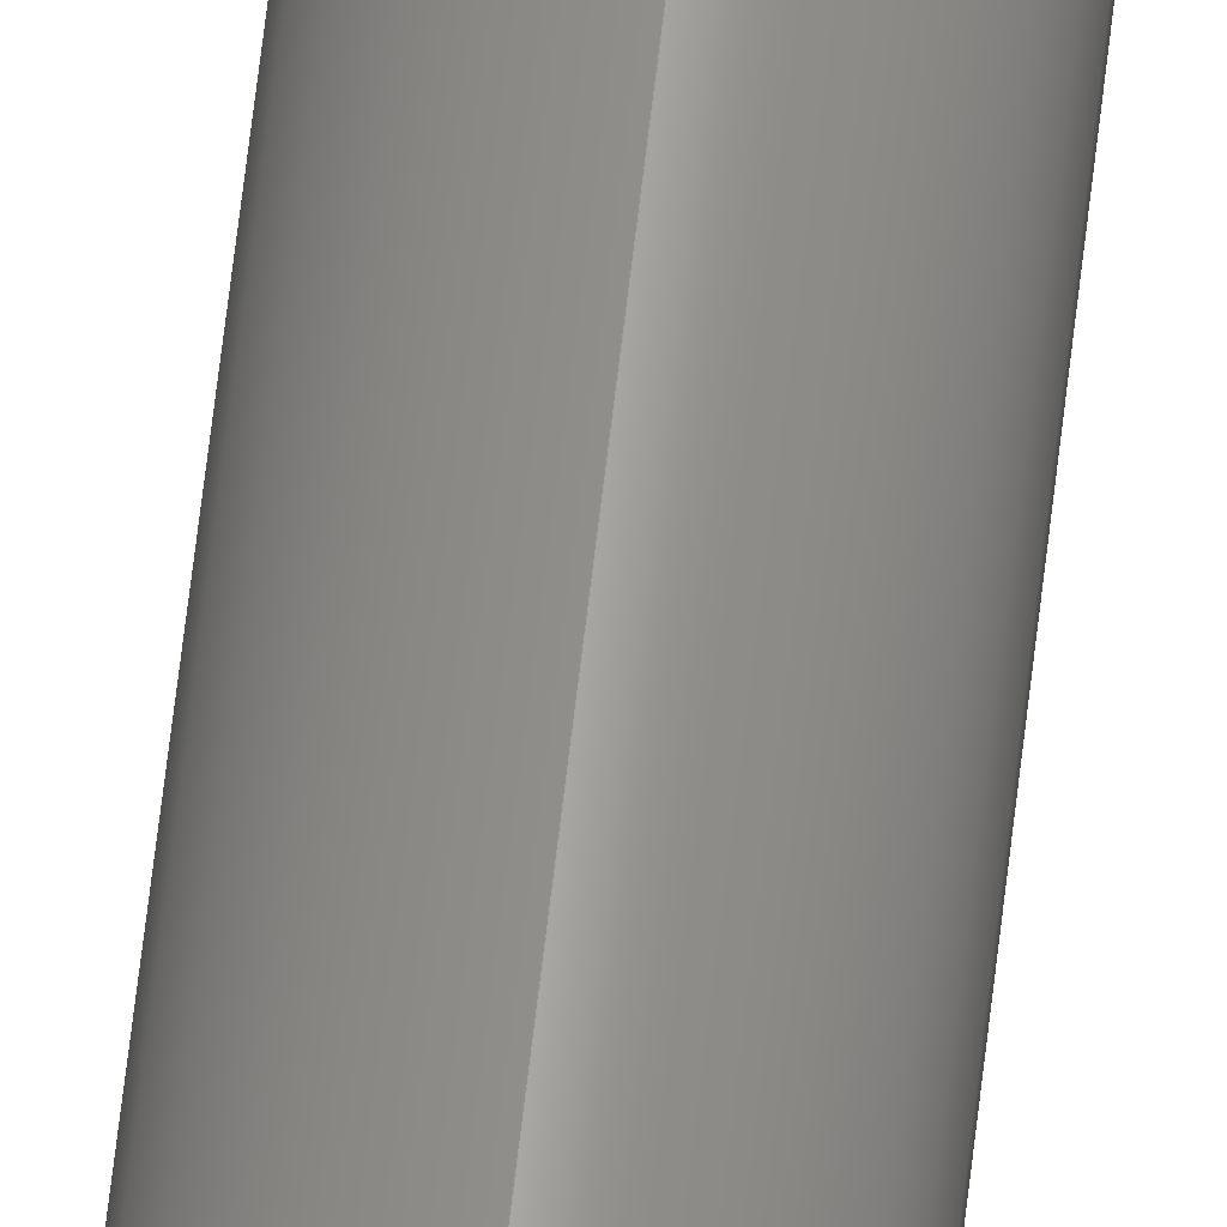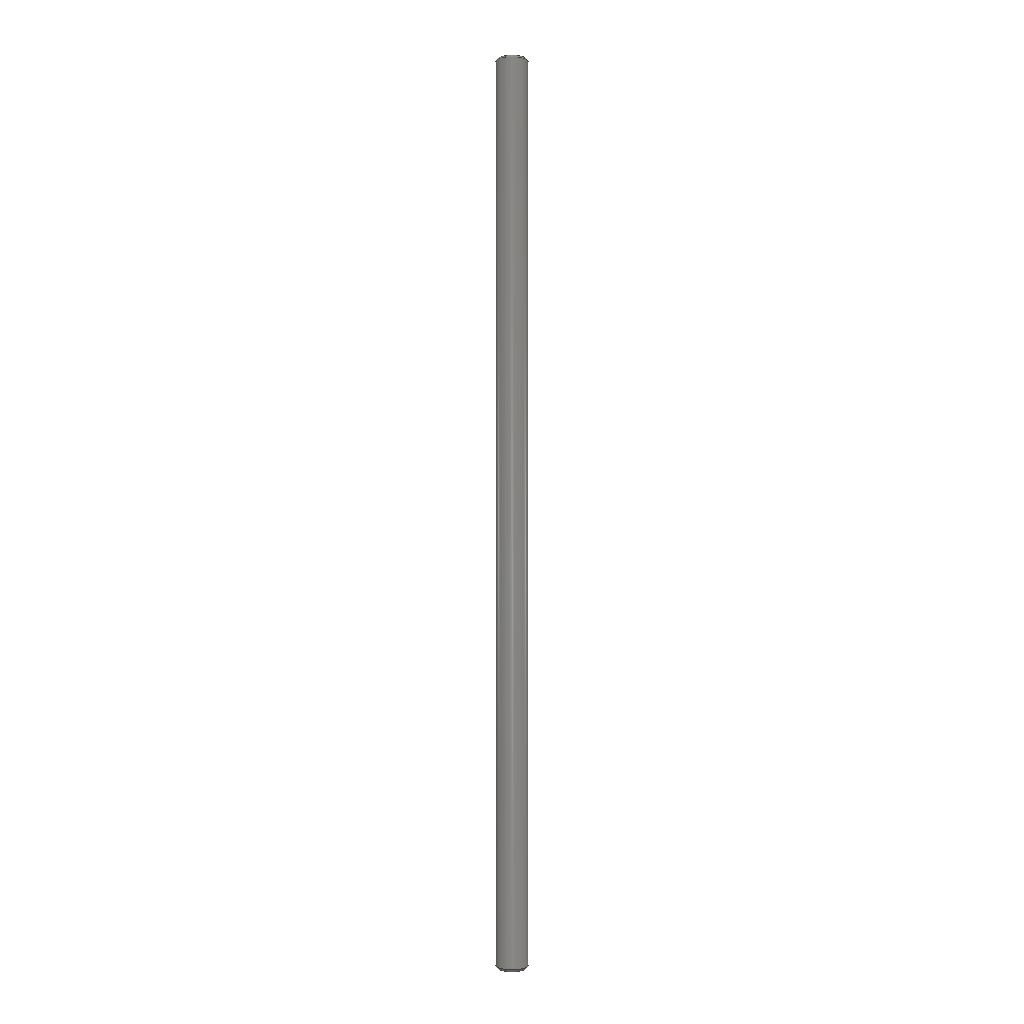
<metadata>
{"format":"step","ext":"step","renderer":"f3d","projection":"perspective","resolution":1024,"background":"white","views":[{"elev":61.5,"azim":-173.6,"up":"+Z"},{"elev":-0.8,"azim":-155.6,"up":"+Y"}]}
</metadata>
<code>
ISO-10303-21;
DATA;
#1 = APPROVAL ( #109, 'UNSPECIFIED' ) ;
#2 = ORIENTED_EDGE ( 'NONE', *, *, #55, .T. ) ;
#3 = PRODUCT_DEFINITION_FORMATION_WITH_SPECIFIED_SOURCE ( 'ANY', '', #37, .NOT_KNOWN. ) ;
#4 = ADVANCED_FACE ( 'NONE', ( #258 ), #14, .F. ) ;
#5 = PERSON_AND_ORGANIZATION ( #15, #200 ) ;
#6 = DIRECTION ( 'NONE',  ( 0, 0, -1 ) ) ;
#7 = LINE ( 'NONE', #95, #121 ) ;
#8 = CARTESIAN_POINT ( 'NONE',  ( 0, 0, 0 ) ) ;
#9 = EDGE_LOOP ( 'NONE', ( #125, #27 ) ) ;
#10 = DIRECTION ( 'NONE',  ( -0, -1, -0 ) ) ;
#11 = PERSON_AND_ORGANIZATION ( #15, #200 ) ;
#12 = CIRCLE ( 'NONE', #96, 0.1249 ) ;
#13 = VERTEX_POINT ( 'NONE', #80 ) ;
#14 = PLANE ( 'NONE',  #182 ) ;
#15 = PERSON ( 'UNSPECIFIED', 'UNSPECIFIED', 'UNSPECIFIED', ('UNSPECIFIED'), ('UNSPECIFIED'), ('UNSPECIFIED') ) ;
#16 = ORIENTED_EDGE ( 'NONE', *, *, #256, .T. ) ;
#17 = DIRECTION ( 'NONE',  ( 0, 1, 0 ) ) ;
#18 = CARTESIAN_POINT ( 'NONE',  ( 0, 6.98, 0 ) ) ;
#19 = ORIENTED_EDGE ( 'NONE', *, *, #115, .T. ) ;
#20 = DIRECTION ( 'NONE',  ( 0, -0, 1 ) ) ;
#21 = DIRECTION ( 'NONE',  ( -0, 1, -0 ) ) ;
#22 = CALENDAR_DATE ( 2014, 23, 7 ) ;
#23 = DIRECTION ( 'NONE',  ( 0, -1, 0 ) ) ;
#24 = DIRECTION ( 'NONE',  ( 0, -1, 0 ) ) ;
#25 = CC_DESIGN_DATE_AND_TIME_ASSIGNMENT ( #28, #112, ( #43 ) ) ;
#26 = VECTOR ( 'NONE', #161, 39.37 ) ;
#27 = ORIENTED_EDGE ( 'NONE', *, *, #97, .T. ) ;
#28 = DATE_AND_TIME ( #75, #139 ) ;
#29 = CC_DESIGN_PERSON_AND_ORGANIZATION_ASSIGNMENT ( #252, #107, ( #43 ) ) ;
#30 = APPROVAL_ROLE ( '' ) ;
#31 = FACE_OUTER_BOUND ( 'NONE', #9, .T. ) ;
#32 = CARTESIAN_POINT ( 'NONE',  ( 0, 7, 0 ) ) ;
#33 = CC_DESIGN_APPROVAL ( #40, ( #43 ) ) ;
#34 = APPROVAL_DATE_TIME ( #85, #40 ) ;
#35 = VERTEX_POINT ( 'NONE', #277 ) ;
#36 = CYLINDRICAL_SURFACE ( 'NONE', #100, 0.1249 ) ;
#37 = PRODUCT ( '634170', '634170', '', ( #194 ) ) ;
#38 = CARTESIAN_POINT ( 'NONE',  ( 0, 0.02, 0 ) ) ;
#39 = CARTESIAN_POINT ( 'NONE',  ( 0, 0, 0 ) ) ;
#40 = APPROVAL ( #137, 'UNSPECIFIED' ) ;
#41 = DIRECTION ( 'NONE',  ( 0, 0, 1 ) ) ;
#42 = APPROVAL_PERSON_ORGANIZATION ( #94, #40, #135 ) ;
#43 = PRODUCT_DEFINITION ( 'UNKNOWN', '', #3, #213 ) ;
#44 = CC_DESIGN_PERSON_AND_ORGANIZATION_ASSIGNMENT ( #152, #138, ( #37 ) ) ;
#45 = CARTESIAN_POINT ( 'NONE',  ( 0, 7, 0 ) ) ;
#46 = AXIS2_PLACEMENT_3D ( 'NONE', #8, #265, #176 ) ;
#47 = ORIENTED_EDGE ( 'NONE', *, *, #97, .F. ) ;
#48 = CARTESIAN_POINT ( 'NONE',  ( 0, 0.02, 0 ) ) ;
#49 = DIRECTION ( 'NONE',  ( 0, 0, 1 ) ) ;
#50 = CALENDAR_DATE ( 2014, 23, 7 ) ;
#51 = CIRCLE ( 'NONE', #77, 0.1048 ) ;
#52 = CARTESIAN_POINT ( 'NONE',  ( 0, 7, 0 ) ) ;
#53 = CARTESIAN_POINT ( 'NONE',  ( 1.529e-17, 0.02, 0.1249 ) ) ;
#54 = EDGE_LOOP ( 'NONE', ( #257, #2, #148, #84 ) ) ;
#55 = EDGE_CURVE ( 'NONE', #174, #13, #62, .T. ) ;
#56 = VERTEX_POINT ( 'NONE', #78 ) ;
#57 = CARTESIAN_POINT ( 'NONE',  ( 1.407e-17, 0, -0.1049 ) ) ;
#58 = DATE_AND_TIME ( #117, #171 ) ;
#59 = CC_DESIGN_APPROVAL ( #1, ( #3 ) ) ;
#60 = CIRCLE ( 'NONE', #88, 0.1249 ) ;
#61 = EDGE_LOOP ( 'NONE', ( #188, #177, #275, #16 ) ) ;
#62 = LINE ( 'NONE', #229, #158 ) ;
#63 = PERSON_AND_ORGANIZATION ( #15, #200 ) ;
#64 = ADVANCED_FACE ( 'NONE', ( #230 ), #150, .T. ) ;
#65 = LINE ( 'NONE', #246, #167 ) ;
#66 =( LENGTH_UNIT ( ) NAMED_UNIT ( * ) SI_UNIT ( $, .METRE. ) );
#67 = AXIS2_PLACEMENT_3D ( 'NONE', #52, #74, #6 ) ;
#68 = EDGE_LOOP ( 'NONE', ( #189, #127, #274, #128 ) ) ;
#69 = DIRECTION ( 'NONE',  ( -0, 1, -0 ) ) ;
#70 = LOCAL_TIME ( 11, 39, 12, #132 ) ;
#71 =( GEOMETRIC_REPRESENTATION_CONTEXT ( 3 ) GLOBAL_UNCERTAINTY_ASSIGNED_CONTEXT ( ( #72 ) ) GLOBAL_UNIT_ASSIGNED_CONTEXT ( ( #239, #214, #195 ) ) REPRESENTATION_CONTEXT ( 'NONE', 'WORKASPACE' ) );
#72 = UNCERTAINTY_MEASURE_WITH_UNIT (LENGTH_MEASURE( 1e-05 ), #239, 'distance_accuracy_value', 'NONE');
#73 = LINE ( 'NONE', #220, #26 ) ;
#74 = DIRECTION ( 'NONE',  ( -0, -1, -0 ) ) ;
#75 = CALENDAR_DATE ( 2014, 23, 7 ) ;
#76 = DIRECTION ( 'NONE',  ( 0, 1, 0 ) ) ;
#77 = AXIS2_PLACEMENT_3D ( 'NONE', #32, #267, #266 ) ;
#78 = CARTESIAN_POINT ( 'NONE',  ( 0, 7, -0.1048 ) ) ;
#79 = VECTOR ( 'NONE', #102, 39.37 ) ;
#80 = CARTESIAN_POINT ( 'NONE',  ( 0, 0.02, -0.1249 ) ) ;
#81 = ORIENTED_EDGE ( 'NONE', *, *, #255, .F. ) ;
#82 = AXIS2_PLACEMENT_3D ( 'NONE', #48, #241, #240 ) ;
#83 = VERTEX_POINT ( 'NONE', #101 ) ;
#84 = ORIENTED_EDGE ( 'NONE', *, *, #205, .F. ) ;
#85 = DATE_AND_TIME ( #147, #196 ) ;
#86 = ADVANCED_FACE ( 'NONE', ( #198 ), #192, .T. ) ;
#87 = FACE_OUTER_BOUND ( 'NONE', #54, .T. ) ;
#88 = AXIS2_PLACEMENT_3D ( 'NONE', #18, #215, #49 ) ;
#89 = ORIENTED_EDGE ( 'NONE', *, *, #203, .F. ) ;
#90 = PERSON_AND_ORGANIZATION_ROLE ( 'design_supplier' ) ;
#91 = APPROVAL_ROLE ( '' ) ;
#92 = PERSON_AND_ORGANIZATION_ROLE ( 'creator' ) ;
#93 = AXIS2_PLACEMENT_3D ( 'NONE', #163, #247, #251 ) ;
#94 = PERSON_AND_ORGANIZATION ( #15, #200 ) ;
#95 = CARTESIAN_POINT ( 'NONE',  ( 0, 7, -0.1249 ) ) ;
#96 = AXIS2_PLACEMENT_3D ( 'NONE', #218, #69, #269 ) ;
#97 = EDGE_CURVE ( 'NONE', #35, #56, #254, .T. ) ;
#98 = PLANE ( 'NONE',  #113 ) ;
#99 = AXIS2_PLACEMENT_3D ( 'NONE', #162, #122, #159 ) ;
#100 = AXIS2_PLACEMENT_3D ( 'NONE', #160, #124, #164 ) ;
#101 = CARTESIAN_POINT ( 'NONE',  ( 0, 0, 0.1049 ) ) ;
#102 = DIRECTION ( 'NONE',  ( -0, -1, -0 ) ) ;
#103 = ORIENTED_EDGE ( 'NONE', *, *, #225, .T. ) ;
#104 = AXIS2_PLACEMENT_3D ( 'NONE', #244, #224, #179 ) ;
#105 = LOCAL_TIME ( 11, 39, 12, #166 ) ;
#106 = PRODUCT_RELATED_PRODUCT_CATEGORY ( 'detail', '', ( #37 ) ) ;
#107 = PERSON_AND_ORGANIZATION_ROLE ( 'creator' ) ;
#108 = CIRCLE ( 'NONE', #82, 0.1249 ) ;
#109 = APPROVAL_STATUS ( 'not_yet_approved' ) ;
#110 = AXIS2_PLACEMENT_3D ( 'NONE', #140, #118, #116 ) ;
#111 = LENGTH_MEASURE_WITH_UNIT ( LENGTH_MEASURE( 0.0254 ), #66 );
#112 = DATE_TIME_ROLE ( 'creation_date' ) ;
#113 = AXIS2_PLACEMENT_3D ( 'NONE', #144, #201, #20 ) ;
#114 = ORIENTED_EDGE ( 'NONE', *, *, #248, .F. ) ;
#115 = EDGE_CURVE ( 'NONE', #212, #222, #141, .T. ) ;
#116 = DIRECTION ( 'NONE',  ( 0, 0, 1 ) ) ;
#117 = CALENDAR_DATE ( 2014, 23, 7 ) ;
#118 = DIRECTION ( 'NONE',  ( 0, -1, 0 ) ) ;
#119 = CC_DESIGN_SECURITY_CLASSIFICATION ( #208, ( #3 ) ) ;
#120 = AXIS2_PLACEMENT_3D ( 'NONE', #38, #21, #41 ) ;
#121 = VECTOR ( 'NONE', #10, 39.37 ) ;
#122 = DIRECTION ( 'NONE',  ( -0, 1, -0 ) ) ;
#123 = CC_DESIGN_APPROVAL ( #130, ( #208 ) ) ;
#124 = DIRECTION ( 'NONE',  ( -0, -1, -0 ) ) ;
#125 = ORIENTED_EDGE ( 'NONE', *, *, #262, .T. ) ;
#126 = DIRECTION ( 'NONE',  ( 0, -0, 1 ) ) ;
#127 = ORIENTED_EDGE ( 'NONE', *, *, #206, .F. ) ;
#128 = ORIENTED_EDGE ( 'NONE', *, *, #256, .F. ) ;
#129 = PERSON_AND_ORGANIZATION ( #15, #200 ) ;
#130 = APPROVAL ( #133, 'UNSPECIFIED' ) ;
#131 = VECTOR ( 'NONE', #142, 39.37 ) ;
#132 = COORDINATED_UNIVERSAL_TIME_OFFSET ( 6, 0, .BEHIND. ) ;
#133 = APPROVAL_STATUS ( 'not_yet_approved' ) ;
#134 = CIRCLE ( 'NONE', #104, 0.1049 ) ;
#135 = APPROVAL_ROLE ( '' ) ;
#136 = ORIENTED_EDGE ( 'NONE', *, *, #209, .T. ) ;
#137 = APPROVAL_STATUS ( 'not_yet_approved' ) ;
#138 = PERSON_AND_ORGANIZATION_ROLE ( 'design_owner' ) ;
#139 = LOCAL_TIME ( 11, 39, 12, #190 ) ;
#140 = CARTESIAN_POINT ( 'NONE',  ( 0, 6.98, 0 ) ) ;
#141 = LINE ( 'NONE', #202, #79 ) ;
#142 = DIRECTION ( 'NONE',  ( 0, 0.7071, 0.7071 ) ) ;
#143 = PRODUCT_DEFINITION_SHAPE ( 'NONE', 'NONE',  #43 ) ;
#144 = CARTESIAN_POINT ( 'NONE',  ( 0, 7, 0 ) ) ;
#145 = DIRECTION ( 'NONE',  ( 0, 0, 1 ) ) ;
#146 = CC_DESIGN_DATE_AND_TIME_ASSIGNMENT ( #58, #263, ( #208 ) ) ;
#147 = CALENDAR_DATE ( 2014, 23, 7 ) ;
#148 = ORIENTED_EDGE ( 'NONE', *, *, #225, .F. ) ;
#149 = MANIFOLD_SOLID_BREP ( 'Chamfer1', #226 ) ;
#150 = CONICAL_SURFACE ( 'NONE', #183, 0.1048, 0.7854 ) ;
#151 = ORIENTED_EDGE ( 'NONE', *, *, #203, .T. ) ;
#152 = PERSON_AND_ORGANIZATION ( #15, #200 ) ;
#153 = EDGE_LOOP ( 'NONE', ( #47, #151, #259, #197 ) ) ;
#154 = ADVANCED_FACE ( 'NONE', ( #31 ), #98, .T. ) ;
#155 = CC_DESIGN_PERSON_AND_ORGANIZATION_ASSIGNMENT ( #11, #235, ( #208 ) ) ;
#156 = APPLICATION_CONTEXT ( 'configuration controlled 3d designs of mechanical parts and assemblies' ) ;
#157 = APPLICATION_PROTOCOL_DEFINITION ( 'international standard', 'config_control_design', 1994, #156 ) ;
#158 = VECTOR ( 'NONE', #249, 39.37 ) ;
#159 = DIRECTION ( 'NONE',  ( 0, 0, 1 ) ) ;
#160 = CARTESIAN_POINT ( 'NONE',  ( 0, 7, 0 ) ) ;
#161 = DIRECTION ( 'NONE',  ( 8.66e-17, -0.7071, 0.7071 ) ) ;
#162 = CARTESIAN_POINT ( 'NONE',  ( 0, 0.02, 0 ) ) ;
#163 = CARTESIAN_POINT ( 'NONE',  ( 0, 0, 0 ) ) ;
#164 = DIRECTION ( 'NONE',  ( 0, 0, -1 ) ) ;
#165 = AXIS2_PLACEMENT_3D ( 'NONE', #45, #76, #145 ) ;
#166 = COORDINATED_UNIVERSAL_TIME_OFFSET ( 6, 0, .BEHIND. ) ;
#167 = VECTOR ( 'NONE', #250, 39.37 ) ;
#168 = ORIENTED_EDGE ( 'NONE', *, *, #262, .F. ) ;
#169 = ORIENTED_EDGE ( 'NONE', *, *, #206, .T. ) ;
#170 = AXIS2_PLACEMENT_3D ( 'NONE', #223, #24, #184 ) ;
#171 = LOCAL_TIME ( 11, 39, 12, #228 ) ;
#172 = ADVANCED_FACE ( 'NONE', ( #87 ), #237, .T. ) ;
#173 = FACE_OUTER_BOUND ( 'NONE', #68, .T. ) ;
#174 = VERTEX_POINT ( 'NONE', #57 ) ;
#175 = APPLICATION_CONTEXT ( 'configuration controlled 3d designs of mechanical parts and assemblies' ) ;
#176 = DIRECTION ( 'NONE',  ( 1, 0, 0 ) ) ;
#177 = ORIENTED_EDGE ( 'NONE', *, *, #255, .T. ) ;
#178 = APPROVAL_DATE_TIME ( #234, #1 ) ;
#179 = DIRECTION ( 'NONE',  ( 0, 0, 1 ) ) ;
#180 = CIRCLE ( 'NONE', #110, 0.1249 ) ;
#181 = CARTESIAN_POINT ( 'NONE',  ( 0, 6.98, -0.1249 ) ) ;
#182 = AXIS2_PLACEMENT_3D ( 'NONE', #39, #17, #126 ) ;
#183 = AXIS2_PLACEMENT_3D ( 'NONE', #276, #23, #186 ) ;
#184 = DIRECTION ( 'NONE',  ( 0, 0, -1 ) ) ;
#185 = APPROVAL_PERSON_ORGANIZATION ( #243, #1, #91 ) ;
#186 = DIRECTION ( 'NONE',  ( 0, 0, -1 ) ) ;
#187 = FACE_OUTER_BOUND ( 'NONE', #204, .T. ) ;
#188 = ORIENTED_EDGE ( 'NONE', *, *, #115, .F. ) ;
#189 = ORIENTED_EDGE ( 'NONE', *, *, #55, .F. ) ;
#190 = COORDINATED_UNIVERSAL_TIME_OFFSET ( 6, 0, .BEHIND. ) ;
#191 = ADVANCED_FACE ( 'NONE', ( #187 ), #36, .T. ) ;
#192 = CONICAL_SURFACE ( 'NONE', #170, 0.1048, 0.7854 ) ;
#193 = ADVANCED_BREP_SHAPE_REPRESENTATION ( '634170', ( #149, #46 ), #71 ) ;
#194 = MECHANICAL_CONTEXT ( 'NONE', #175, 'mechanical' ) ;
#195 =( NAMED_UNIT ( * ) SI_UNIT ( $, .STERADIAN. ) SOLID_ANGLE_UNIT ( ) );
#196 = LOCAL_TIME ( 11, 39, 12, #260 ) ;
#197 = ORIENTED_EDGE ( 'NONE', *, *, #242, .F. ) ;
#198 = FACE_OUTER_BOUND ( 'NONE', #153, .T. ) ;
#199 = ORIENTED_EDGE ( 'NONE', *, *, #227, .T. ) ;
#200 = ORGANIZATION ( 'UNSPECIFIED', 'UNSPECIFIED', '' ) ;
#201 = DIRECTION ( 'NONE',  ( 0, 1, 0 ) ) ;
#202 = CARTESIAN_POINT ( 'NONE',  ( 1.529e-17, 7, 0.1249 ) ) ;
#203 = EDGE_CURVE ( 'NONE', #35, #212, #73, .T. ) ;
#204 = EDGE_LOOP ( 'NONE', ( #136, #19, #103, #114 ) ) ;
#205 = EDGE_CURVE ( 'NONE', #83, #222, #245, .T. ) ;
#206 = EDGE_CURVE ( 'NONE', #83, #174, #134, .T. ) ;
#207 = APPROVAL_DATE_TIME ( #278, #130 ) ;
#208 = SECURITY_CLASSIFICATION ( '', '', #238 ) ;
#209 = EDGE_CURVE ( 'NONE', #233, #212, #180, .T. ) ;
#210 = APPLICATION_PROTOCOL_DEFINITION ( 'international standard', 'config_control_design', 1994, #175 ) ;
#211 = FACE_OUTER_BOUND ( 'NONE', #61, .T. ) ;
#212 = VERTEX_POINT ( 'NONE', #271 ) ;
#213 = DESIGN_CONTEXT ( 'detailed design', #156, 'design' ) ;
#214 =( NAMED_UNIT ( * ) PLANE_ANGLE_UNIT ( ) SI_UNIT ( $, .RADIAN. ) );
#215 = DIRECTION ( 'NONE',  ( 0, -1, 0 ) ) ;
#216 = CC_DESIGN_PERSON_AND_ORGANIZATION_ASSIGNMENT ( #63, #90, ( #3 ) ) ;
#217 = APPROVAL_PERSON_ORGANIZATION ( #5, #130, #30 ) ;
#218 = CARTESIAN_POINT ( 'NONE',  ( 0, 0.02, 0 ) ) ;
#219 = ADVANCED_FACE ( 'NONE', ( #173 ), #221, .T. ) ;
#220 = CARTESIAN_POINT ( 'NONE',  ( 1.284e-17, 7, 0.1048 ) ) ;
#221 = CONICAL_SURFACE ( 'NONE', #99, 0.1249, 0.7854 ) ;
#222 = VERTEX_POINT ( 'NONE', #53 ) ;
#223 = CARTESIAN_POINT ( 'NONE',  ( 0, 7, 0 ) ) ;
#224 = DIRECTION ( 'NONE',  ( -0, -1, -0 ) ) ;
#225 = EDGE_CURVE ( 'NONE', #222, #13, #12, .T. ) ;
#226 = CLOSED_SHELL ( 'NONE', ( #86, #172, #191, #264, #154, #4, #219, #64 ) ) ;
#227 = EDGE_CURVE ( 'NONE', #174, #83, #231, .T. ) ;
#228 = COORDINATED_UNIVERSAL_TIME_OFFSET ( 6, 0, .BEHIND. ) ;
#229 = CARTESIAN_POINT ( 'NONE',  ( 1.529e-17, 0.02, -0.1249 ) ) ;
#230 = FACE_OUTER_BOUND ( 'NONE', #261, .T. ) ;
#231 = CIRCLE ( 'NONE', #93, 0.1049 ) ;
#232 = EDGE_LOOP ( 'NONE', ( #169, #199 ) ) ;
#233 = VERTEX_POINT ( 'NONE', #181 ) ;
#234 = DATE_AND_TIME ( #22, #70 ) ;
#235 = PERSON_AND_ORGANIZATION_ROLE ( 'classification_officer' ) ;
#236 = DIMENSIONAL_EXPONENTS ( 1, 0, 0, 0, 0, 0, 0 ) ;
#237 = CONICAL_SURFACE ( 'NONE', #120, 0.1249, 0.7854 ) ;
#238 = SECURITY_CLASSIFICATION_LEVEL ( 'unclassified' ) ;
#239 =( CONVERSION_BASED_UNIT ( 'INCH', #111 ) LENGTH_UNIT ( ) NAMED_UNIT ( #236 ) );
#240 = DIRECTION ( 'NONE',  ( 0, 0, 1 ) ) ;
#241 = DIRECTION ( 'NONE',  ( -0, 1, -0 ) ) ;
#242 = EDGE_CURVE ( 'NONE', #56, #233, #65, .T. ) ;
#243 = PERSON_AND_ORGANIZATION ( #15, #200 ) ;
#244 = CARTESIAN_POINT ( 'NONE',  ( 0, 0, 0 ) ) ;
#245 = LINE ( 'NONE', #273, #131 ) ;
#246 = CARTESIAN_POINT ( 'NONE',  ( 0, 7, -0.1048 ) ) ;
#247 = DIRECTION ( 'NONE',  ( -0, -1, -0 ) ) ;
#248 = EDGE_CURVE ( 'NONE', #233, #13, #7, .T. ) ;
#249 = DIRECTION ( 'NONE',  ( 8.66e-17, 0.7071, -0.7071 ) ) ;
#250 = DIRECTION ( 'NONE',  ( 0, -0.7071, -0.7071 ) ) ;
#251 = DIRECTION ( 'NONE',  ( 0, 0, 1 ) ) ;
#252 = PERSON_AND_ORGANIZATION ( #15, #200 ) ;
#253 = ORIENTED_EDGE ( 'NONE', *, *, #242, .T. ) ;
#254 = CIRCLE ( 'NONE', #165, 0.1048 ) ;
#255 = EDGE_CURVE ( 'NONE', #212, #233, #60, .T. ) ;
#256 = EDGE_CURVE ( 'NONE', #13, #222, #108, .T. ) ;
#257 = ORIENTED_EDGE ( 'NONE', *, *, #227, .F. ) ;
#258 = FACE_OUTER_BOUND ( 'NONE', #232, .T. ) ;
#259 = ORIENTED_EDGE ( 'NONE', *, *, #209, .F. ) ;
#260 = COORDINATED_UNIVERSAL_TIME_OFFSET ( 6, 0, .BEHIND. ) ;
#261 = EDGE_LOOP ( 'NONE', ( #89, #168, #253, #81 ) ) ;
#262 = EDGE_CURVE ( 'NONE', #56, #35, #51, .T. ) ;
#263 = DATE_TIME_ROLE ( 'classification_date' ) ;
#264 = ADVANCED_FACE ( 'NONE', ( #211 ), #272, .T. ) ;
#265 = DIRECTION ( 'NONE',  ( 0, 0, 1 ) ) ;
#266 = DIRECTION ( 'NONE',  ( 0, 0, 1 ) ) ;
#267 = DIRECTION ( 'NONE',  ( 0, 1, 0 ) ) ;
#268 = SHAPE_DEFINITION_REPRESENTATION ( #143, #193 ) ;
#269 = DIRECTION ( 'NONE',  ( 0, 0, 1 ) ) ;
#270 = CC_DESIGN_PERSON_AND_ORGANIZATION_ASSIGNMENT ( #129, #92, ( #3 ) ) ;
#271 = CARTESIAN_POINT ( 'NONE',  ( 1.529e-17, 6.98, 0.1249 ) ) ;
#272 = CYLINDRICAL_SURFACE ( 'NONE', #67, 0.1249 ) ;
#273 = CARTESIAN_POINT ( 'NONE',  ( 0, 0.02, 0.1249 ) ) ;
#274 = ORIENTED_EDGE ( 'NONE', *, *, #205, .T. ) ;
#275 = ORIENTED_EDGE ( 'NONE', *, *, #248, .T. ) ;
#276 = CARTESIAN_POINT ( 'NONE',  ( 0, 7, 0 ) ) ;
#277 = CARTESIAN_POINT ( 'NONE',  ( 1.407e-17, 7, 0.1048 ) ) ;
#278 = DATE_AND_TIME ( #50, #105 ) ;
ENDSEC;
END-ISO-10303-21;

</code>
